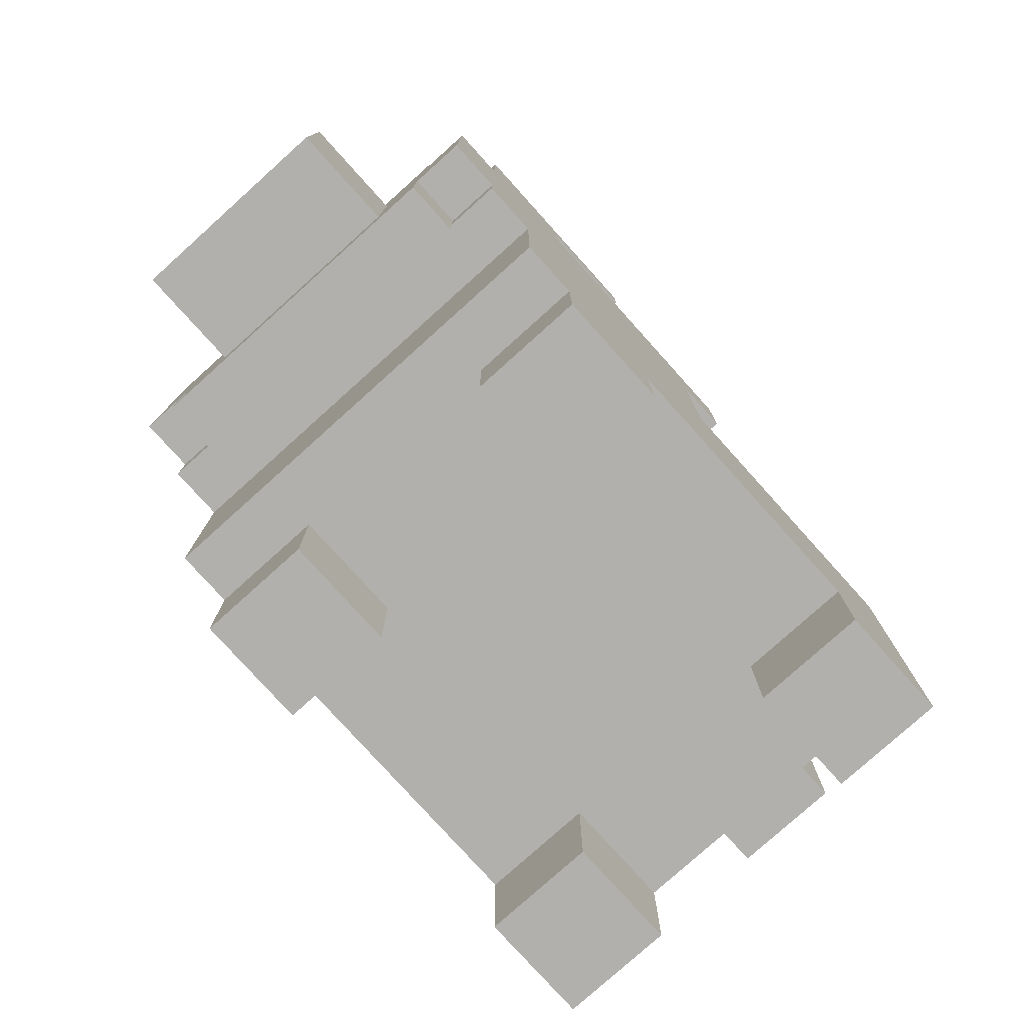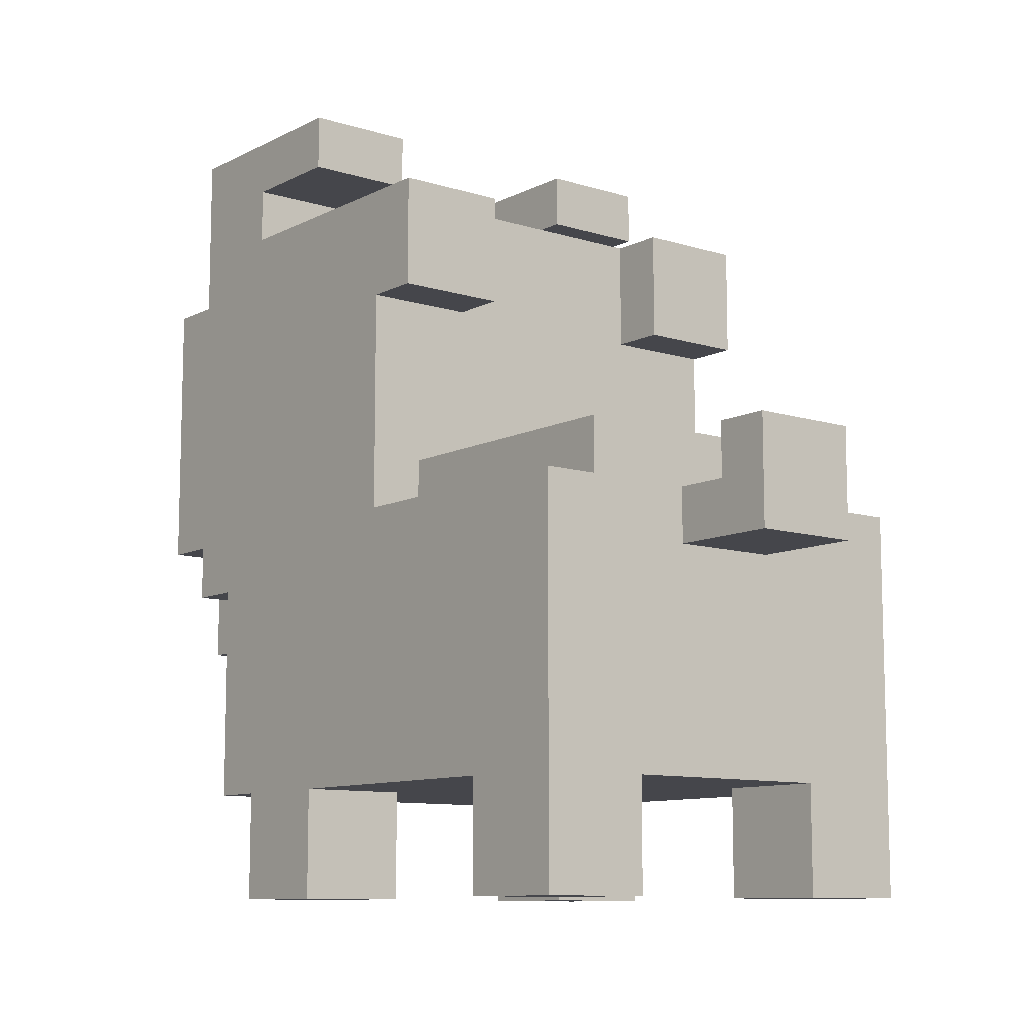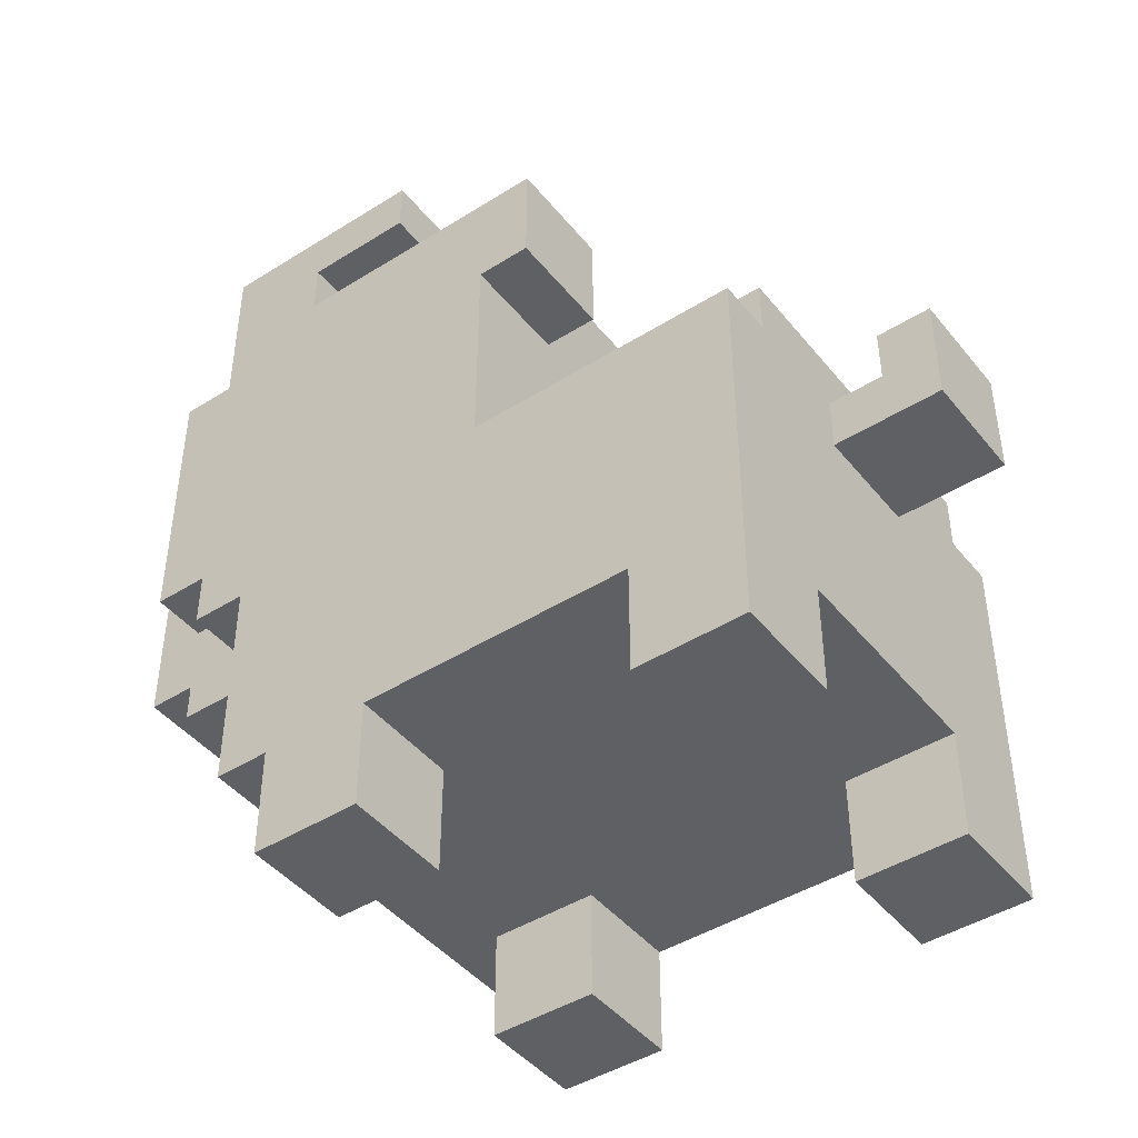
<metadata>
{"format":"obj","ext":"obj","renderer":"f3d","projection":"perspective","resolution":1024,"background":"white","views":[{"elev":-78.6,"azim":-138.0,"up":"+Y"},{"elev":-10.1,"azim":-38.4,"up":"+Y"},{"elev":-44.6,"azim":-53.8,"up":"+Y"}]}
</metadata>
<code>
o
v -0.4 0 0.6
v -0.4 0 0.4
v -0.4 0 -0.1
v -0.4 0 -0.3
v -0.4 0.2 0.4
v -0.4 0.2 -0.1
v -0.4 0.2 -0.3
v -0.4 0.2 -0.4
v -0.4 0.3 0.4
v -0.4 0.3 -0.1
v -0.4 0.4 0.5
v -0.4 0.4 0.4
v -0.4 0.4 -0.1
v -0.4 0.4 -0.2
v -0.4 0.5 0.6
v -0.4 0.5 0.5
v -0.4 0.5 -0.2
v -0.4 0.5 -0.3
v -0.4 0.6 -0.4
v -0.4 0.6 -0.5
v -0.4 0.7 0.6
v -0.4 0.7 0.1
v -0.4 0.7 -0.2
v -0.4 0.7 -0.3
v -0.4 0.7 -0.4
v -0.4 0.7 -0.5
v -0.4 0.7 -0.6
v -0.4 0.8 -0.2
v -0.4 0.8 -0.3
v -0.4 1 -0.4
v -0.4 1 -0.6
v -0.4 1.1 0.2
v -0.4 1.1 0.1
v -0.4 1.1 2.235e-08
v -0.4 1.1 -0.4
v -0.4 1.1 -0.6
v -0.4 1.2 0.1
v -0.4 1.2 2.235e-08
v -0.4 1.2 -0.5
v -0.4 1.2 -0.6
v -0.4 1.3 0.2
v -0.4 1.3 -0.3
v -0.4 1.3 -0.5
v -0.4 1.4 -0.1
v -0.4 1.4 -0.3
v -0.4 1.5 -0.1
v -0.4 1.5 -0.5
v -0.3 0.5 -0.5
v -0.3 0.5 -0.6
v -0.3 0.6 -0.5
v -0.3 0.6 -0.6
v -0.3 0.7 0.6
v -0.3 0.7 0.1
v -0.3 0.7 -0.5
v -0.3 0.7 -0.6
v -0.3 0.8 0.6
v -0.3 0.8 0.1
v -0.3 1.2 -0.5
v -0.3 1.2 -0.6
v -0.3 1.3 -0.5
v -0.3 1.3 -0.6
v -0.2 0.7 -0.6
v -0.2 0.7 -0.8
v -0.2 0.8 -0.6
v -0.2 0.8 -0.8
v -0.2 1 -0.6
v -0.2 1 -0.8
v -0.1 0.6 0.8
v -0.1 0.6 0.6
v -0.1 0.7 0.8
v -0.1 0.7 0.7
v -0.1 0.7 0.6
v -0.1 0.8 0.8
v -0.1 0.8 0.7
v 0.2 0 0.6
v 0.2 0 0.4
v 0.2 0 -0.1
v 0.2 0 -0.3
v 0.2 0.2 0.6
v 0.2 0.2 0.4
v 0.2 0.2 -0.1
v 0.2 0.2 -0.3
v 0.2 1.1 0.2
v 0.2 1.1 0.1
v 0.2 1.3 0.2
v 0.2 1.3 0.1
v 0.2 1.3 -0.3
v 0.2 1.3 -0.5
v 0.2 1.4 -0.1
v 0.2 1.4 -0.3
v 0.2 1.5 -0.1
v 0.2 1.5 -0.5
v -0.2 0 0.6
v -0.2 0 0.4
v -0.2 0 -0.1
v -0.2 0 -0.3
v -0.2 0.2 0.6
v -0.2 0.2 0.4
v -0.2 0.2 -0.1
v -0.2 0.2 -0.3
v -0.2 1.1 0.2
v -0.2 1.1 0.1
v -0.2 1.3 0.2
v -0.2 1.3 0.1
v -0.2 1.3 -0.3
v -0.2 1.3 -0.5
v -0.2 1.4 -0.1
v -0.2 1.4 -0.3
v -0.2 1.5 -0.1
v -0.2 1.5 -0.5
v 0.1 0.6 0.8
v 0.1 0.6 0.6
v 0.1 0.7 0.8
v 0.1 0.7 0.7
v 0.1 0.7 0.6
v 0.1 0.8 0.8
v 0.1 0.8 0.7
v 0.2 0.7 -0.6
v 0.2 0.7 -0.8
v 0.2 0.8 -0.6
v 0.2 0.8 -0.8
v 0.2 1 -0.6
v 0.2 1 -0.8
v 0.3 0.5 -0.5
v 0.3 0.5 -0.6
v 0.3 0.6 -0.5
v 0.3 0.6 -0.6
v 0.3 0.7 0.6
v 0.3 0.7 0.1
v 0.3 0.7 -0.5
v 0.3 0.7 -0.6
v 0.3 0.8 0.6
v 0.3 0.8 0.1
v 0.3 1.2 -0.5
v 0.3 1.2 -0.6
v 0.3 1.3 -0.5
v 0.3 1.3 -0.6
v 0.4 0 0.6
v 0.4 0 0.4
v 0.4 0 -0.1
v 0.4 0 -0.3
v 0.4 0.2 0.4
v 0.4 0.2 -0.1
v 0.4 0.2 -0.3
v 0.4 0.2 -0.4
v 0.4 0.3 0.4
v 0.4 0.3 -0.1
v 0.4 0.4 0.5
v 0.4 0.4 0.4
v 0.4 0.4 -0.1
v 0.4 0.4 -0.2
v 0.4 0.5 0.6
v 0.4 0.5 0.5
v 0.4 0.5 -0.2
v 0.4 0.5 -0.3
v 0.4 0.6 -0.4
v 0.4 0.6 -0.5
v 0.4 0.7 0.6
v 0.4 0.7 0.1
v 0.4 0.7 -0.2
v 0.4 0.7 -0.3
v 0.4 0.7 -0.4
v 0.4 0.7 -0.5
v 0.4 0.7 -0.6
v 0.4 0.8 -0.2
v 0.4 0.8 -0.3
v 0.4 1 -0.4
v 0.4 1 -0.6
v 0.4 1.1 0.2
v 0.4 1.1 0.1
v 0.4 1.1 2.235e-08
v 0.4 1.1 -0.4
v 0.4 1.1 -0.6
v 0.4 1.2 0.1
v 0.4 1.2 2.235e-08
v 0.4 1.2 -0.5
v 0.4 1.2 -0.6
v 0.4 1.3 0.2
v 0.4 1.3 -0.3
v 0.4 1.3 -0.5
v 0.4 1.4 -0.1
v 0.4 1.4 -0.3
v 0.4 1.5 -0.1
v 0.4 1.5 -0.5
v -0.1 0.6 0.8
v -0.1 0.7 0.8
v -0.1 0.8 0.8
v 0.1 0.6 0.8
v 0.1 0.7 0.8
v 0.1 0.8 0.8
v -0.4 0 0.6
v -0.4 0.5 0.6
v -0.4 0.7 0.6
v -0.3 0.7 0.6
v -0.3 0.8 0.6
v -0.2 0 0.6
v -0.2 0.2 0.6
v -0.1 0.6 0.6
v -0.1 0.7 0.6
v 0.1 0.6 0.6
v 0.1 0.7 0.6
v 0.2 0 0.6
v 0.2 0.2 0.6
v 0.3 0.7 0.6
v 0.3 0.8 0.6
v 0.4 0 0.6
v 0.4 0.5 0.6
v 0.4 0.7 0.6
v -0.4 1.1 0.2
v -0.4 1.3 0.2
v -0.2 1.1 0.2
v -0.2 1.3 0.2
v 0.2 1.1 0.2
v 0.2 1.3 0.2
v 0.4 1.1 0.2
v 0.4 1.3 0.2
v -0.4 0.7 0.1
v -0.4 1.1 0.1
v -0.3 0.7 0.1
v -0.3 0.8 0.1
v -0.2 1.1 0.1
v -0.2 1.3 0.1
v 0.2 1.1 0.1
v 0.2 1.3 0.1
v 0.3 0.7 0.1
v 0.3 0.8 0.1
v 0.4 0.7 0.1
v 0.4 1.1 0.1
v -0.4 0 -0.1
v -0.4 0.2 -0.1
v -0.4 1.4 -0.1
v -0.4 1.5 -0.1
v -0.2 0 -0.1
v -0.2 0.2 -0.1
v -0.2 1.4 -0.1
v -0.2 1.5 -0.1
v 0.2 0 -0.1
v 0.2 0.2 -0.1
v 0.2 1.4 -0.1
v 0.2 1.5 -0.1
v 0.4 0 -0.1
v 0.4 0.2 -0.1
v 0.4 1.4 -0.1
v 0.4 1.5 -0.1
v -0.4 1.3 -0.3
v -0.4 1.4 -0.3
v -0.2 1.3 -0.3
v -0.2 1.4 -0.3
v 0.2 1.3 -0.3
v 0.2 1.4 -0.3
v 0.4 1.3 -0.3
v 0.4 1.4 -0.3
v -0.3 0.5 -0.5
v -0.3 0.6 -0.5
v 0.3 0.5 -0.5
v 0.3 0.6 -0.5
v -0.1 0.7 0.7
v -0.1 0.8 0.7
v 0.1 0.7 0.7
v 0.1 0.8 0.7
v -0.4 0 0.4
v -0.4 0.2 0.4
v -0.2 0 0.4
v -0.2 0.2 0.4
v 0.2 0 0.4
v 0.2 0.2 0.4
v 0.4 0 0.4
v 0.4 0.2 0.4
v -0.4 0 -0.3
v -0.4 0.2 -0.3
v -0.2 0 -0.3
v -0.2 0.2 -0.3
v 0.2 0 -0.3
v 0.2 0.2 -0.3
v 0.4 0 -0.3
v 0.4 0.2 -0.3
v -0.4 0.2 -0.4
v -0.4 0.6 -0.4
v 0.4 0.2 -0.4
v 0.4 0.6 -0.4
v -0.4 0.6 -0.5
v -0.4 0.7 -0.5
v -0.4 1.2 -0.5
v -0.4 1.3 -0.5
v -0.4 1.5 -0.5
v -0.3 0.6 -0.5
v -0.3 0.7 -0.5
v -0.3 1.2 -0.5
v -0.3 1.3 -0.5
v -0.2 1.3 -0.5
v -0.2 1.5 -0.5
v 0.2 1.3 -0.5
v 0.2 1.5 -0.5
v 0.3 0.6 -0.5
v 0.3 0.7 -0.5
v 0.3 1.2 -0.5
v 0.3 1.3 -0.5
v 0.4 0.6 -0.5
v 0.4 0.7 -0.5
v 0.4 1.2 -0.5
v 0.4 1.3 -0.5
v 0.4 1.5 -0.5
v -0.4 0.7 -0.6
v -0.4 1 -0.6
v -0.4 1.1 -0.6
v -0.4 1.2 -0.6
v -0.3 0.5 -0.6
v -0.3 0.6 -0.6
v -0.3 0.7 -0.6
v -0.3 1 -0.6
v -0.3 1.1 -0.6
v -0.3 1.2 -0.6
v -0.3 1.3 -0.6
v -0.2 0.7 -0.6
v -0.2 0.8 -0.6
v -0.2 1 -0.6
v 0.2 0.7 -0.6
v 0.2 0.8 -0.6
v 0.2 1 -0.6
v 0.3 0.5 -0.6
v 0.3 0.6 -0.6
v 0.3 0.7 -0.6
v 0.3 1 -0.6
v 0.3 1.1 -0.6
v 0.3 1.2 -0.6
v 0.3 1.3 -0.6
v 0.4 0.7 -0.6
v 0.4 1 -0.6
v 0.4 1.1 -0.6
v 0.4 1.2 -0.6
v -0.2 0.7 -0.8
v -0.2 0.8 -0.8
v -0.2 1 -0.8
v -0.1 0.9 -0.8
v -0.1 1 -0.8
v 0.1 0.9 -0.8
v 0.1 1 -0.8
v 0.2 0.7 -0.8
v 0.2 0.8 -0.8
v 0.2 1 -0.8
v -0.4 0 0.6
v -0.2 0 0.6
v 0.2 0 0.6
v 0.4 0 0.6
v -0.4 0 0.4
v -0.2 0 0.4
v 0.2 0 0.4
v 0.4 0 0.4
v -0.4 0 -0.1
v -0.2 0 -0.1
v 0.2 0 -0.1
v 0.4 0 -0.1
v -0.4 0 -0.3
v -0.2 0 -0.3
v 0.2 0 -0.3
v 0.4 0 -0.3
v -0.2 0.2 0.6
v 0.2 0.2 0.6
v -0.4 0.2 0.4
v -0.2 0.2 0.4
v 0.2 0.2 0.4
v 0.4 0.2 0.4
v -0.4 0.2 -0.1
v -0.2 0.2 -0.1
v 0.2 0.2 -0.1
v 0.4 0.2 -0.1
v -0.4 0.2 -0.3
v -0.2 0.2 -0.3
v 0.2 0.2 -0.3
v 0.4 0.2 -0.3
v -0.4 0.2 -0.4
v 0.4 0.2 -0.4
v -0.3 0.5 -0.5
v 0.3 0.5 -0.5
v -0.3 0.5 -0.6
v 0.3 0.5 -0.6
v -0.1 0.6 0.8
v 0.1 0.6 0.8
v -0.1 0.6 0.6
v 0.1 0.6 0.6
v -0.4 0.6 -0.4
v 0.4 0.6 -0.4
v -0.4 0.6 -0.5
v -0.3 0.6 -0.5
v 0.3 0.6 -0.5
v 0.4 0.6 -0.5
v -0.4 0.7 -0.5
v -0.3 0.7 -0.5
v 0.3 0.7 -0.5
v 0.4 0.7 -0.5
v -0.4 0.7 -0.6
v -0.3 0.7 -0.6
v -0.2 0.7 -0.6
v 0.2 0.7 -0.6
v 0.3 0.7 -0.6
v 0.4 0.7 -0.6
v -0.2 0.7 -0.8
v 0.2 0.7 -0.8
v -0.4 1.1 0.2
v -0.2 1.1 0.2
v 0.2 1.1 0.2
v 0.4 1.1 0.2
v -0.4 1.1 0.1
v -0.2 1.1 0.1
v 0.2 1.1 0.1
v 0.4 1.1 0.1
v -0.4 1.4 -0.1
v -0.2 1.4 -0.1
v 0.2 1.4 -0.1
v 0.4 1.4 -0.1
v -0.4 1.4 -0.3
v -0.2 1.4 -0.3
v 0.2 1.4 -0.3
v 0.4 1.4 -0.3
v -0.1 0.7 0.7
v 0.1 0.7 0.7
v -0.4 0.7 0.6
v -0.3 0.7 0.6
v -0.1 0.7 0.6
v 0.1 0.7 0.6
v 0.3 0.7 0.6
v 0.4 0.7 0.6
v -0.4 0.7 0.1
v -0.3 0.7 0.1
v 0.3 0.7 0.1
v 0.4 0.7 0.1
v -0.1 0.8 0.8
v 0.1 0.8 0.8
v -0.1 0.8 0.7
v 0.1 0.8 0.7
v -0.3 0.8 0.6
v 0.3 0.8 0.6
v -0.3 0.8 0.1
v 0.3 0.8 0.1
v -0.2 1 -0.6
v 0.2 1 -0.6
v -0.1 1 -0.7
v 0.1 1 -0.7
v -0.2 1 -0.8
v -0.1 1 -0.8
v 0.1 1 -0.8
v 0.2 1 -0.8
v -0.4 1.2 -0.5
v -0.3 1.2 -0.5
v 0.3 1.2 -0.5
v 0.4 1.2 -0.5
v -0.4 1.2 -0.6
v -0.3 1.2 -0.6
v 0.3 1.2 -0.6
v 0.4 1.2 -0.6
v -0.4 1.3 0.2
v -0.2 1.3 0.2
v 0.2 1.3 0.2
v 0.4 1.3 0.2
v -0.2 1.3 0.1
v 0.2 1.3 0.1
v -0.4 1.3 -0.3
v -0.2 1.3 -0.3
v 0.2 1.3 -0.3
v 0.4 1.3 -0.3
v -0.3 1.3 -0.5
v -0.2 1.3 -0.5
v 0.2 1.3 -0.5
v 0.3 1.3 -0.5
v -0.3 1.3 -0.6
v 0.3 1.3 -0.6
v -0.4 1.5 -0.1
v -0.2 1.5 -0.1
v 0.2 1.5 -0.1
v 0.4 1.5 -0.1
v -0.4 1.5 -0.5
v -0.2 1.5 -0.5
v 0.2 1.5 -0.5
v 0.4 1.5 -0.5
f 5 2 1
f 6 4 3
f 7 4 6
f 9 5 1
f 9 8 7
f 9 7 6
f 9 6 5
f 10 8 9
f 11 9 1
f 12 10 9
f 12 9 11
f 13 8 10
f 13 10 12
f 14 8 13
f 15 11 1
f 16 12 11
f 16 11 15
f 16 13 12
f 16 14 13
f 17 8 14
f 17 14 16
f 18 8 17
f 19 8 18
f 21 16 15
f 21 17 16
f 21 18 17
f 22 18 21
f 23 18 22
f 24 19 18
f 24 18 23
f 25 20 19
f 25 19 24
f 26 20 25
f 28 24 23
f 28 23 22
f 29 27 26
f 29 24 28
f 29 26 25
f 29 25 24
f 30 29 28
f 30 27 29
f 31 27 30
f 33 28 22
f 33 30 28
f 34 30 33
f 35 31 30
f 35 30 34
f 36 31 35
f 37 34 33
f 37 33 32
f 38 36 35
f 38 34 37
f 38 35 34
f 39 36 38
f 40 36 39
f 41 37 32
f 41 38 37
f 41 39 38
f 42 39 41
f 43 39 42
f 45 43 42
f 46 45 44
f 47 43 45
f 47 45 46
f 50 49 48
f 51 49 50
f 54 51 50
f 55 51 54
f 56 53 52
f 57 53 56
f 60 59 58
f 61 59 60
f 64 63 62
f 65 63 64
f 66 65 64
f 67 65 66
f 70 69 68
f 71 69 70
f 72 69 71
f 73 71 70
f 74 71 73
f 79 76 75
f 80 76 79
f 81 78 77
f 82 78 81
f 85 84 83
f 86 84 85
f 90 88 87
f 91 90 89
f 92 88 90
f 92 90 91
f 93 94 97
f 97 94 98
f 95 96 99
f 99 96 100
f 101 102 103
f 103 102 104
f 105 106 108
f 107 108 109
f 108 106 110
f 109 108 110
f 111 112 113
f 113 112 114
f 114 112 115
f 113 114 116
f 116 114 117
f 118 119 120
f 120 119 121
f 120 121 122
f 122 121 123
f 124 125 126
f 126 125 127
f 126 127 130
f 130 127 131
f 128 129 132
f 132 129 133
f 134 135 136
f 136 135 137
f 138 139 142
f 140 141 143
f 143 141 144
f 138 142 146
f 144 145 146
f 143 144 146
f 142 143 146
f 146 145 147
f 138 146 148
f 146 147 149
f 148 146 149
f 147 145 150
f 149 147 150
f 150 145 151
f 138 148 152
f 148 149 153
f 152 148 153
f 149 150 153
f 150 151 153
f 151 145 154
f 153 151 154
f 154 145 155
f 155 145 156
f 152 153 158
f 153 154 158
f 154 155 158
f 158 155 159
f 159 155 160
f 155 156 161
f 160 155 161
f 156 157 162
f 161 156 162
f 162 157 163
f 160 161 165
f 159 160 165
f 163 164 166
f 165 161 166
f 162 163 166
f 161 162 166
f 165 166 167
f 166 164 167
f 167 164 168
f 159 165 170
f 165 167 170
f 170 167 171
f 167 168 172
f 171 167 172
f 172 168 173
f 170 171 174
f 169 170 174
f 172 173 175
f 174 171 175
f 171 172 175
f 175 173 176
f 176 173 177
f 169 174 178
f 174 175 178
f 175 176 178
f 178 176 179
f 179 176 180
f 179 180 182
f 181 182 183
f 182 180 184
f 183 182 184
f 188 186 185
f 189 187 186
f 189 186 188
f 190 187 189
f 194 193 192
f 196 192 191
f 197 192 196
f 198 195 194
f 198 194 192
f 199 195 198
f 200 198 192
f 201 195 199
f 203 192 197
f 204 201 200
f 204 195 201
f 205 195 204
f 206 203 202
f 207 200 192
f 207 203 206
f 207 192 203
f 207 204 200
f 208 204 207
f 211 210 209
f 212 210 211
f 215 214 213
f 216 214 215
f 219 218 217
f 220 218 219
f 221 218 220
f 223 221 220
f 223 222 221
f 224 222 223
f 226 223 220
f 227 226 225
f 228 223 226
f 228 226 227
f 233 230 229
f 234 230 233
f 235 232 231
f 236 232 235
f 241 238 237
f 242 238 241
f 243 240 239
f 244 240 243
f 247 246 245
f 248 246 247
f 251 250 249
f 252 250 251
f 255 254 253
f 256 254 255
f 257 258 259
f 259 258 260
f 261 262 263
f 263 262 264
f 265 266 267
f 267 266 268
f 269 270 271
f 271 270 272
f 273 274 275
f 275 274 276
f 277 278 279
f 279 278 280
f 281 282 286
f 286 282 287
f 283 284 288
f 284 285 289
f 288 284 289
f 289 285 290
f 290 285 291
f 292 293 297
f 294 295 298
f 298 295 299
f 296 297 300
f 297 293 301
f 300 297 301
f 301 293 302
f 303 304 309
f 304 305 310
f 309 304 310
f 305 306 311
f 310 305 311
f 311 306 312
f 308 309 314
f 312 313 314
f 311 312 314
f 310 311 314
f 309 310 314
f 314 313 315
f 315 313 316
f 308 314 317
f 316 313 319
f 307 308 320
f 318 319 321
f 320 308 321
f 317 318 321
f 308 317 321
f 321 319 322
f 319 313 323
f 322 319 323
f 323 313 324
f 324 313 325
f 325 313 326
f 322 323 327
f 323 324 328
f 327 323 328
f 324 325 329
f 328 324 329
f 329 325 330
f 332 333 334
f 334 333 335
f 332 334 336
f 334 335 336
f 336 335 337
f 331 332 338
f 332 336 339
f 338 332 339
f 336 337 339
f 339 337 340
f 345 342 341
f 346 342 345
f 347 344 343
f 348 344 347
f 353 350 349
f 354 350 353
f 355 352 351
f 356 352 355
f 360 358 357
f 361 358 360
f 363 360 359
f 363 362 361
f 363 361 360
f 364 362 363
f 365 362 364
f 366 362 365
f 368 365 364
f 369 365 368
f 371 368 367
f 371 370 369
f 371 369 368
f 372 370 371
f 375 374 373
f 376 374 375
f 379 378 377
f 380 378 379
f 383 382 381
f 384 382 383
f 385 382 384
f 386 382 385
f 391 388 387
f 392 388 391
f 395 390 389
f 396 390 395
f 397 394 393
f 398 394 397
f 403 400 399
f 404 400 403
f 405 402 401
f 406 402 405
f 411 408 407
f 412 408 411
f 413 410 409
f 414 410 413
f 415 416 419
f 419 416 420
f 417 418 423
f 423 418 424
f 421 422 425
f 425 422 426
f 427 428 429
f 429 428 430
f 431 432 433
f 433 432 434
f 435 436 437
f 437 436 438
f 435 437 439
f 437 438 440
f 439 437 440
f 438 436 441
f 440 438 441
f 441 436 442
f 443 444 447
f 447 444 448
f 445 446 449
f 449 446 450
f 451 452 455
f 453 454 456
f 451 455 457
f 455 456 457
f 457 456 458
f 456 454 459
f 458 456 459
f 459 454 460
f 458 459 462
f 462 459 463
f 461 462 465
f 463 464 465
f 462 463 465
f 465 464 466
f 467 468 471
f 471 468 472
f 469 470 473
f 473 470 474

</code>
